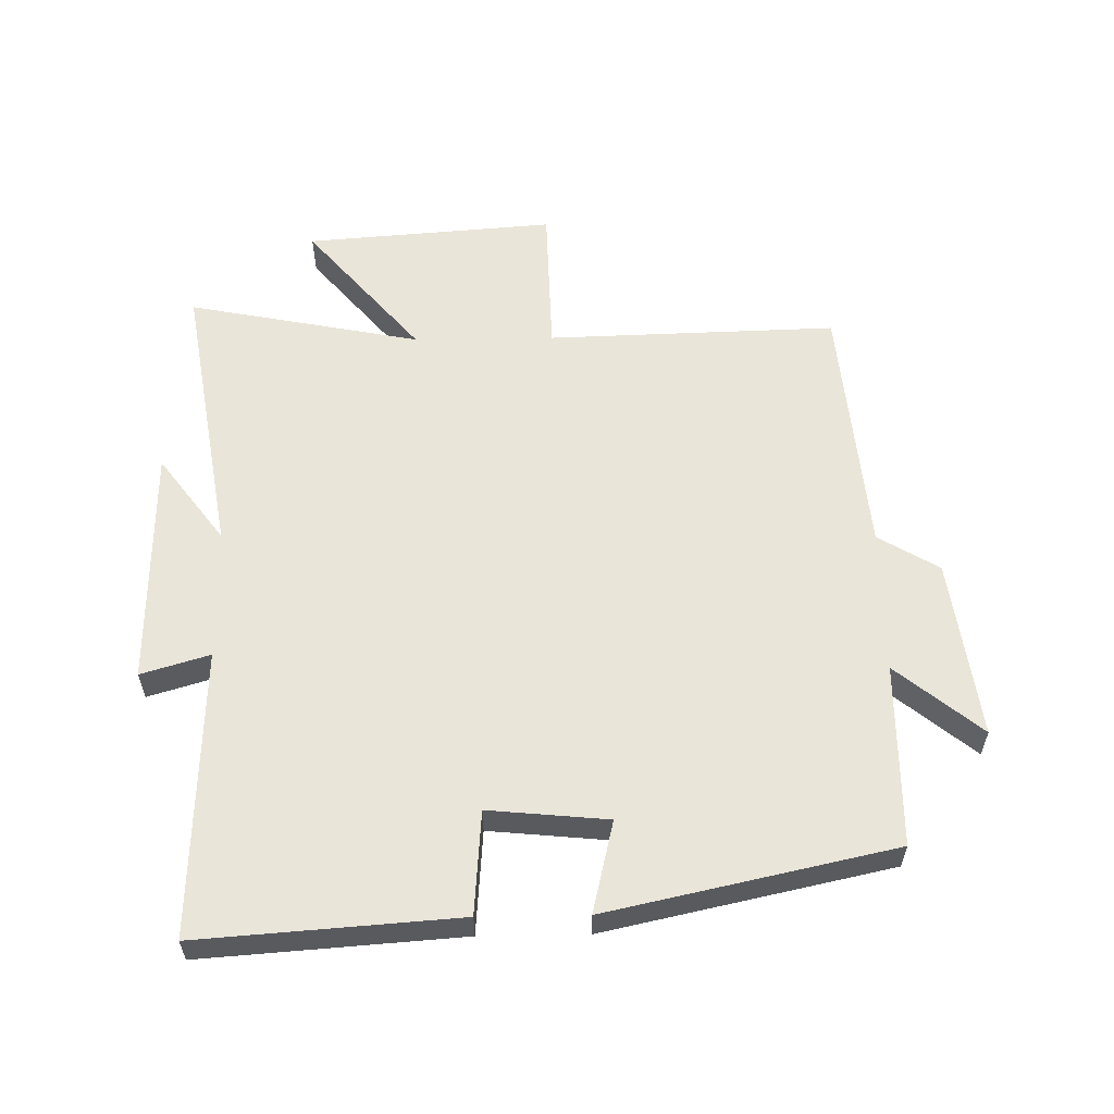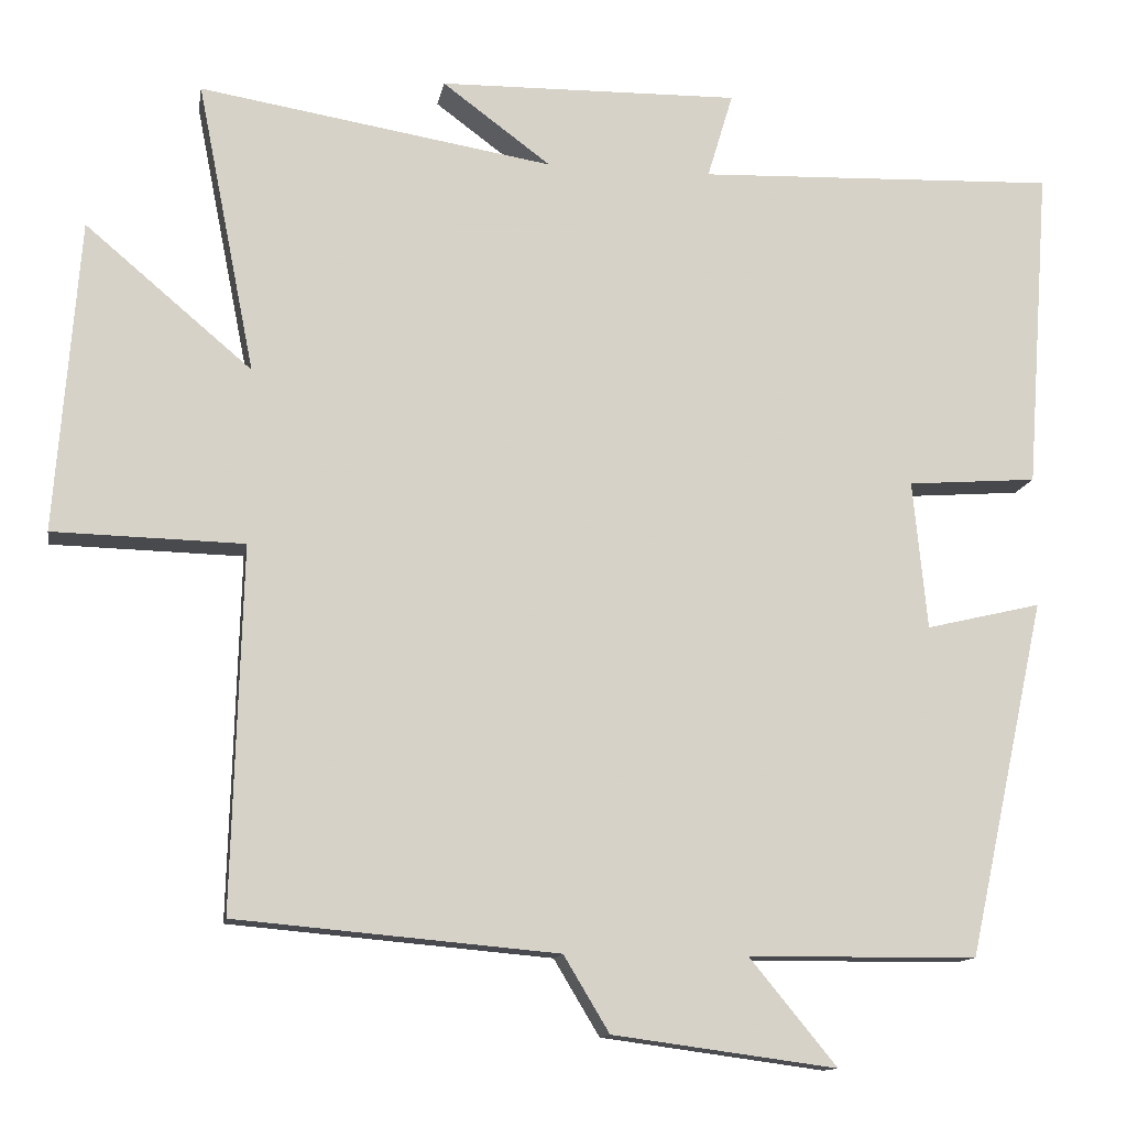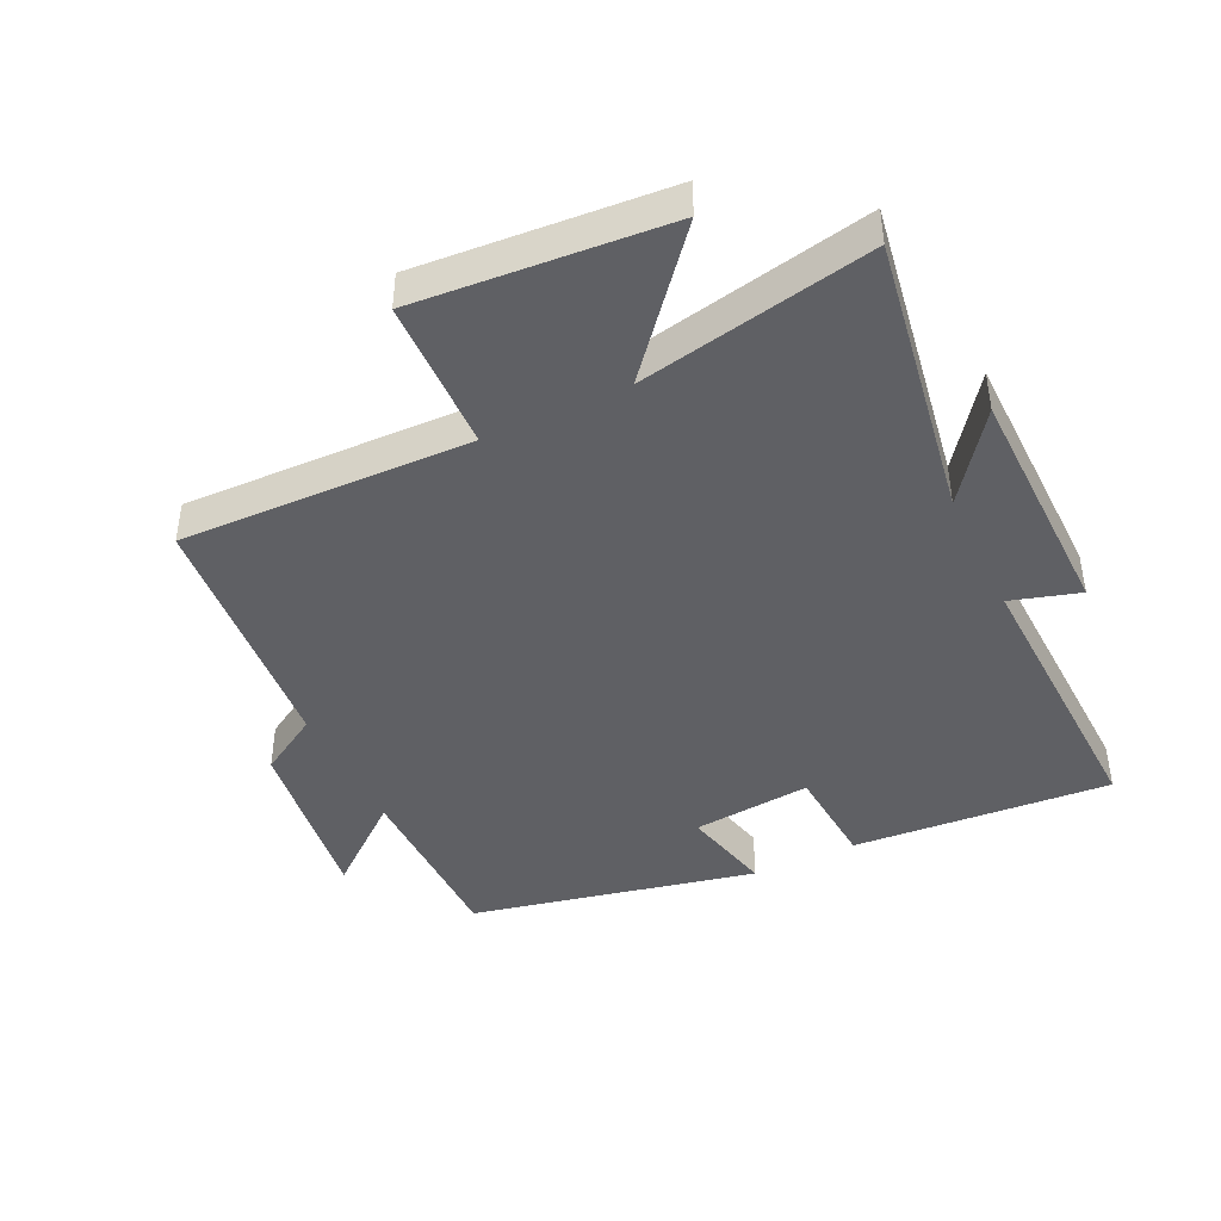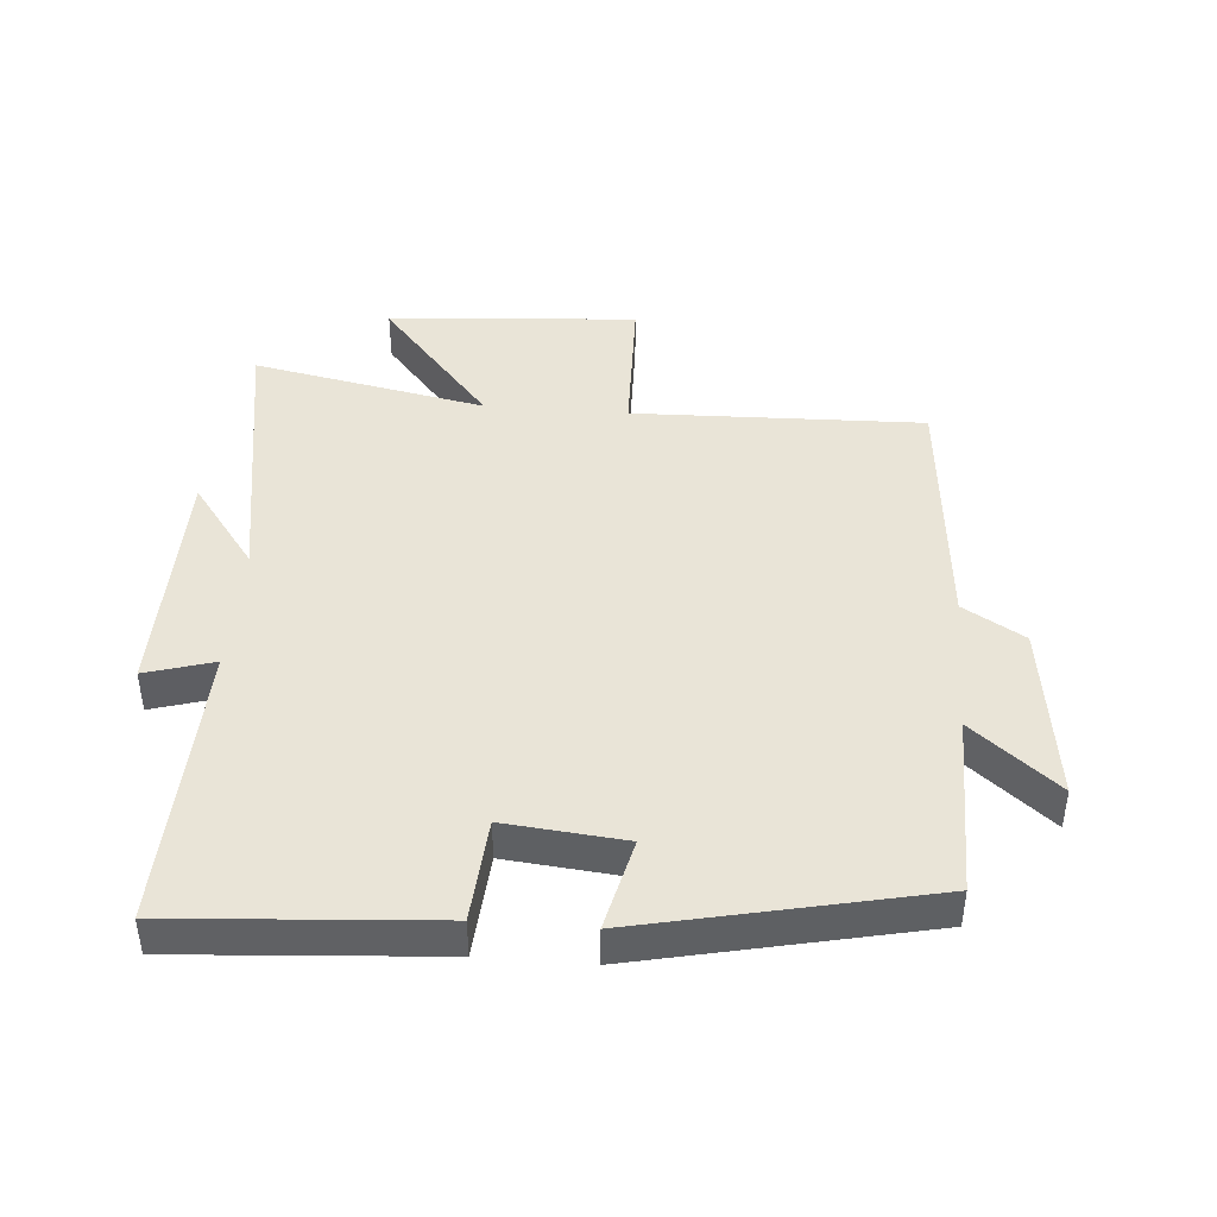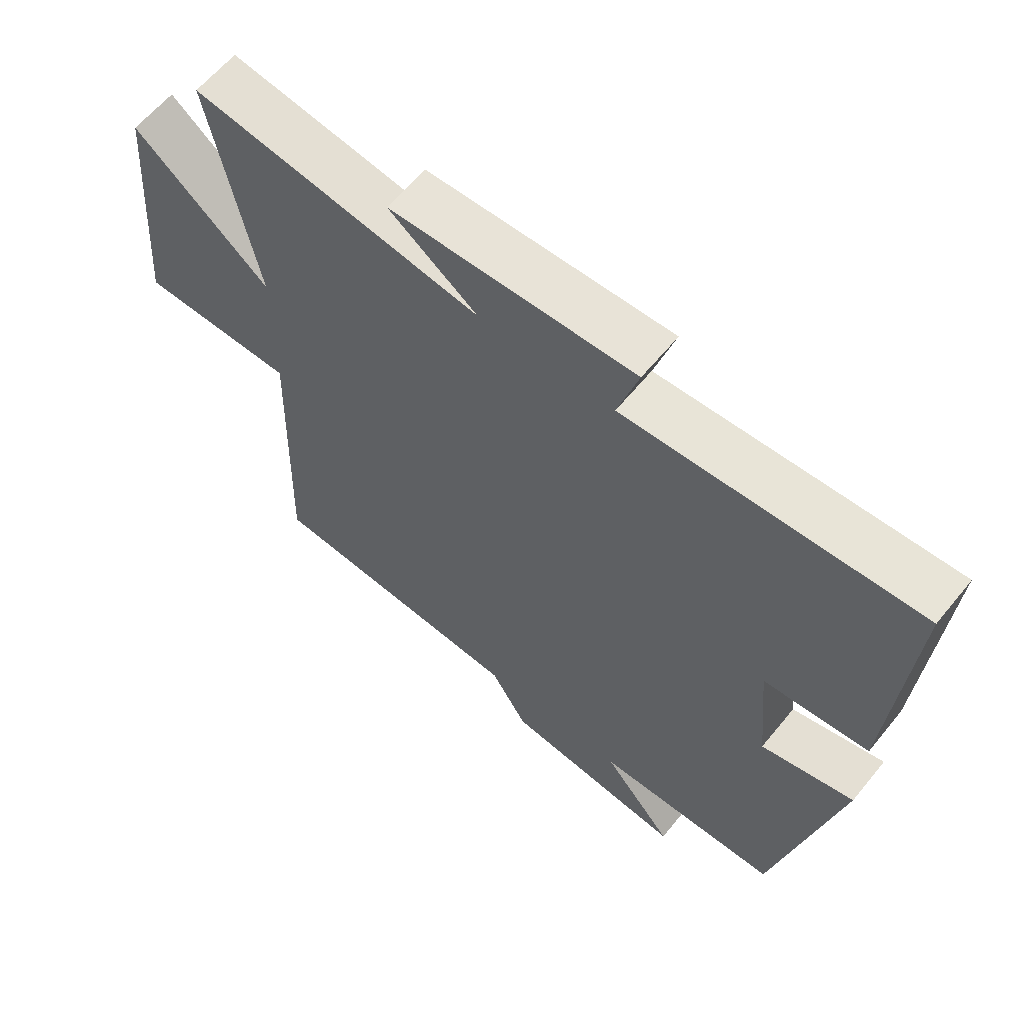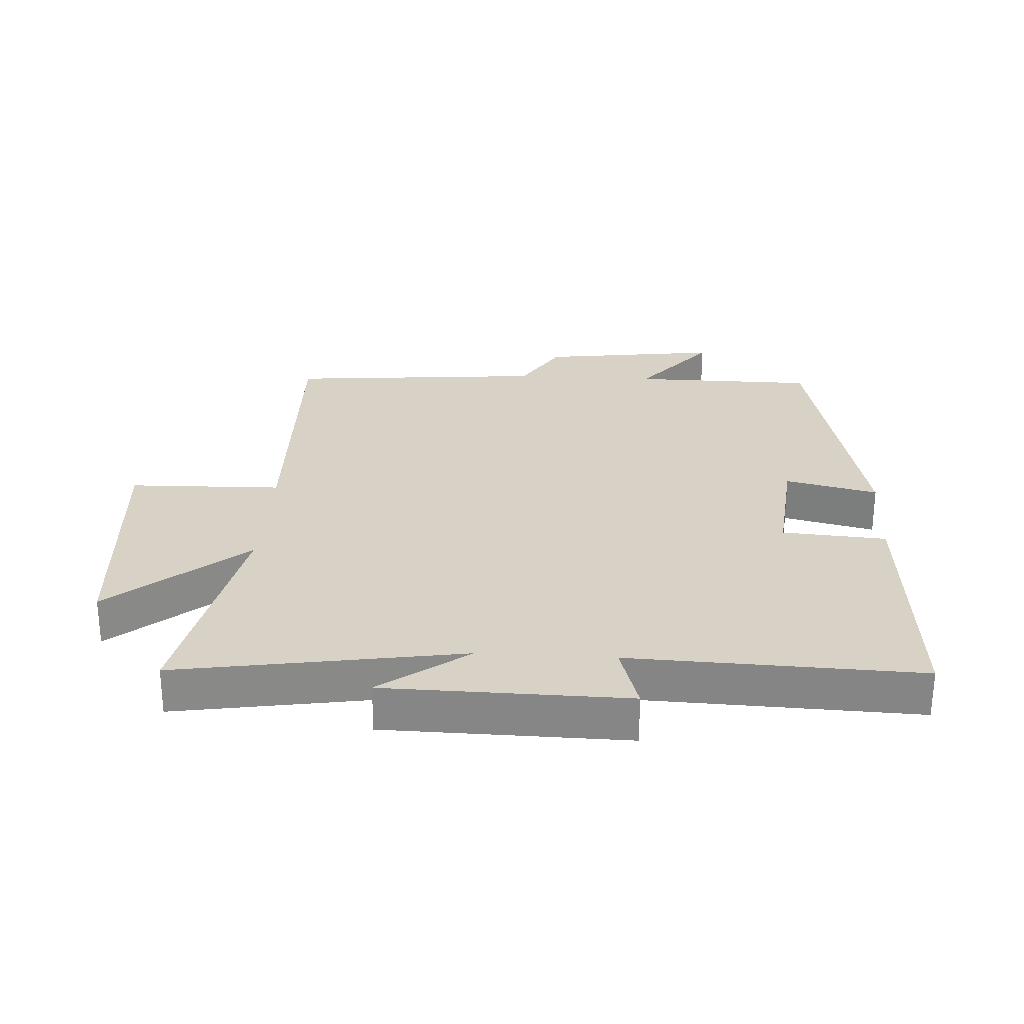
<metadata>
{"format":"obj","ext":"obj","renderer":"f3d","projection":"perspective","resolution":1024,"background":"white","views":[{"elev":58.2,"azim":89.1,"up":"+Y"},{"elev":-12.6,"azim":-9.6,"up":"+Z"},{"elev":-43.2,"azim":-64.4,"up":"+Y"},{"elev":43.3,"azim":94.6,"up":"+Y"},{"elev":61.6,"azim":39.1,"up":"+Z"},{"elev":27.4,"azim":3.4,"up":"+Y"}]}
</metadata>
<code>
v 0.529 0.07 0.516
v 0.5 0.07 0.112
v 0.338 0.07 0.1
v 0.356 0.07 -0.086
v 0.5 0.07 -0.052
v 0.403 0.07 -0.498
v 0.117 0.07 -0.5
v 0.226 0.07 -0.633
v -0.054 0.07 -0.595
v -0.111 0.07 -0.5
v -0.513 0.07 -0.464
v -0.5 0.07 -0.011
v -0.738 0.07 -0.005
v -0.708 0.07 0.385
v -0.5 0.07 0.209
v -0.572 0.07 0.573
v -0.129 0.07 0.5
v -0.265 0.07 0.601
v 0.111 0.07 0.607
v 0.079 0.07 0.5
v 0.529 0 0.516
v 0.5 0 0.112
v 0.338 0 0.1
v 0.356 0 -0.086
v 0.5 0 -0.052
v 0.403 0 -0.498
v 0.117 0 -0.5
v 0.226 0 -0.633
v -0.054 0 -0.595
v -0.111 0 -0.5
v -0.513 0 -0.464
v -0.5 0 -0.011
v -0.738 0 -0.005
v -0.708 0 0.385
v -0.5 0 0.209
v -0.572 0 0.573
v -0.129 0 0.5
v -0.265 0 0.601
v 0.111 0 0.607
v 0.079 0 0.5
f 17 18 19 20
f 15 16 17
f 15 17 20
f 12 13 14 15
f 12 15 20 1
f 10 11 12 1
f 7 8 9 10
f 6 7 10
f 5 6 10
f 4 5 10
f 3 4 10
f 1 2 3
f 1 3 10
f 40 39 38 37
f 37 36 35
f 40 37 35
f 35 34 33 32
f 21 40 35 32
f 21 32 31 30
f 30 29 28 27
f 30 27 26
f 30 26 25
f 30 25 24
f 30 24 23
f 23 22 21
f 30 23 21
f 1 21 22 2
f 2 22 23 3
f 3 23 24 4
f 4 24 25 5
f 5 25 26 6
f 6 26 27 7
f 7 27 28 8
f 8 28 29 9
f 9 29 30 10
f 10 30 31 11
f 11 31 32 12
f 12 32 33 13
f 13 33 34 14
f 14 34 35 15
f 15 35 36 16
f 16 36 37 17
f 17 37 38 18
f 18 38 39 19
f 19 39 40 20
f 20 40 21 1

</code>
